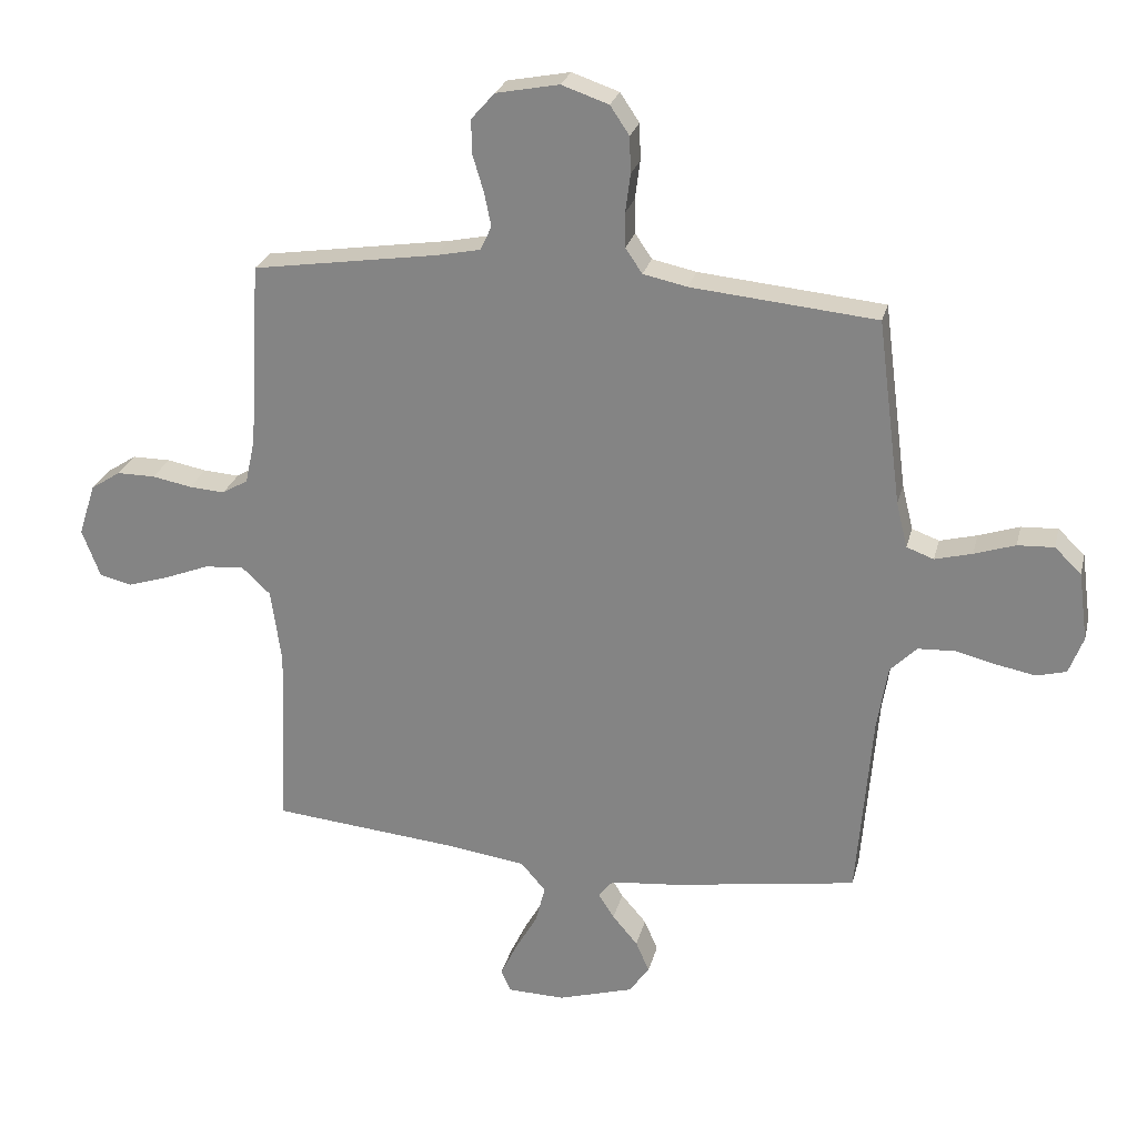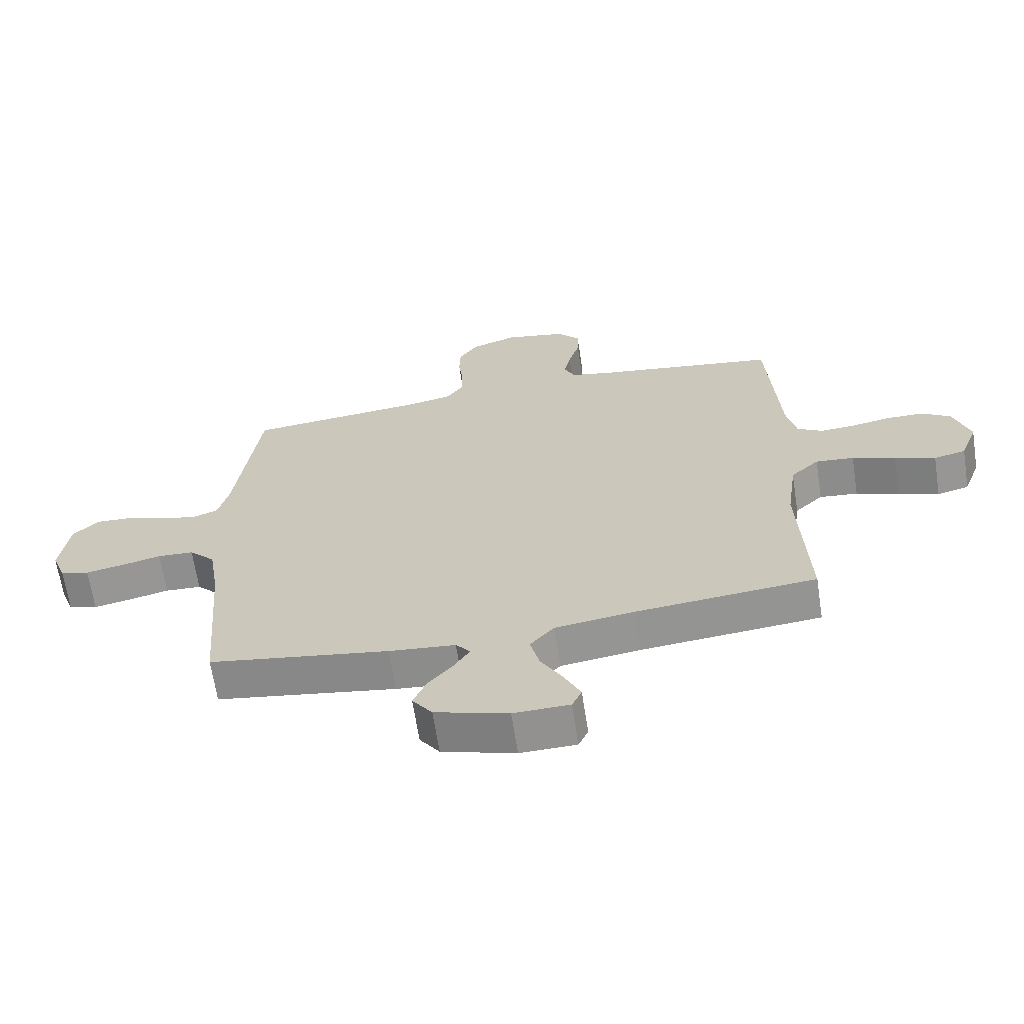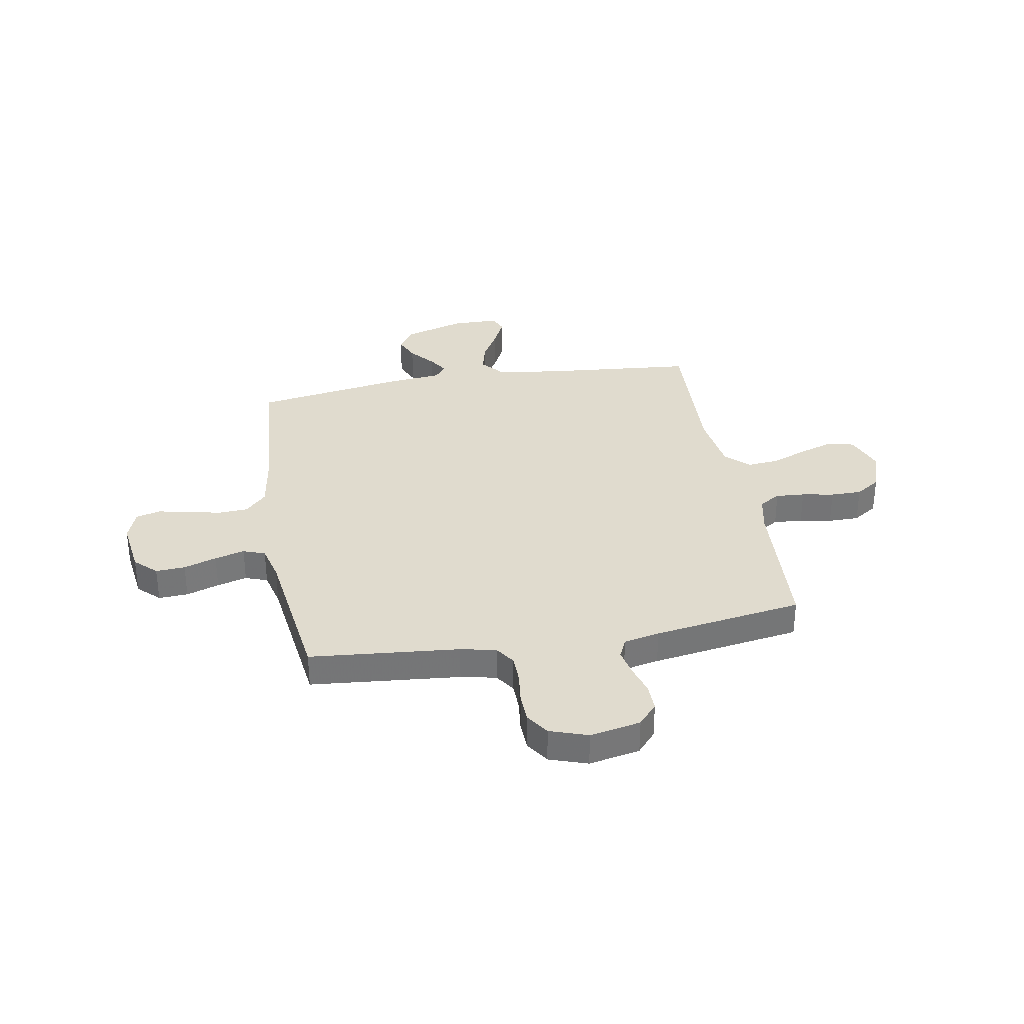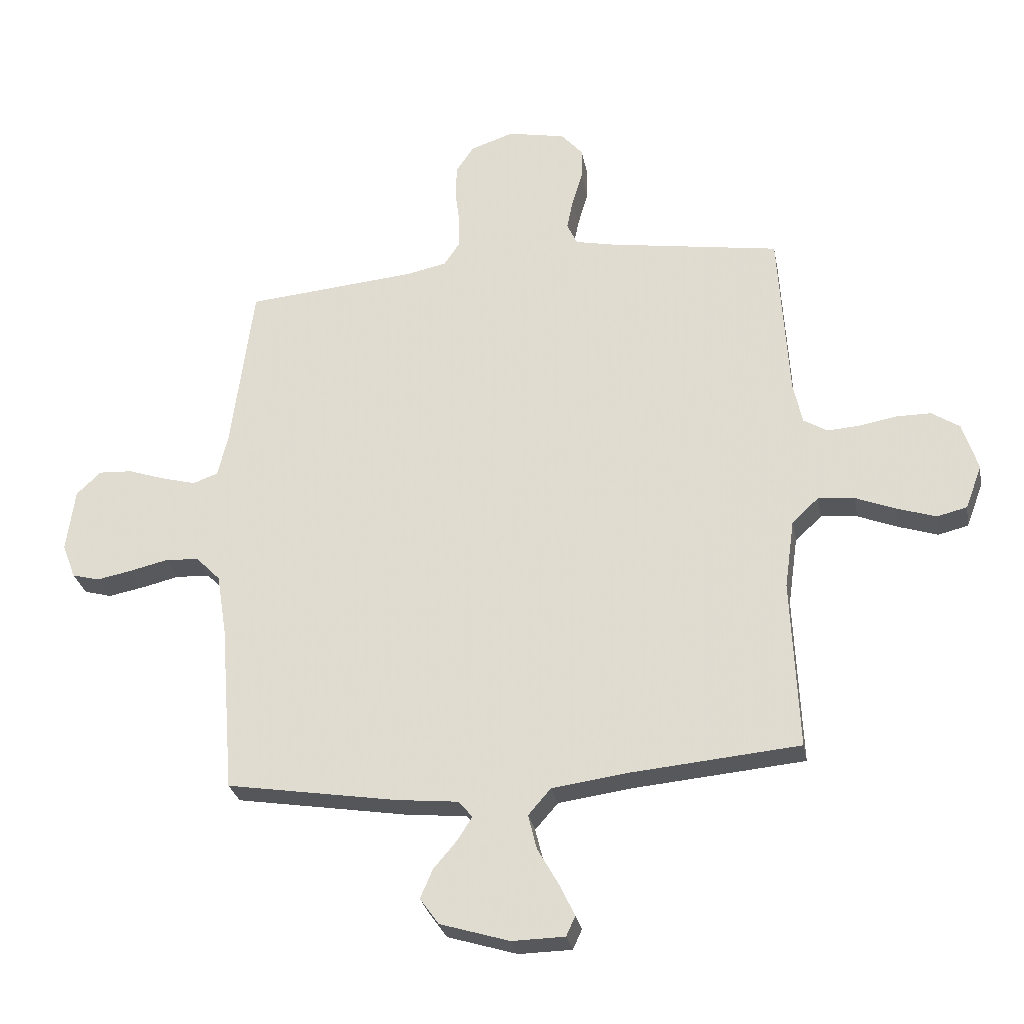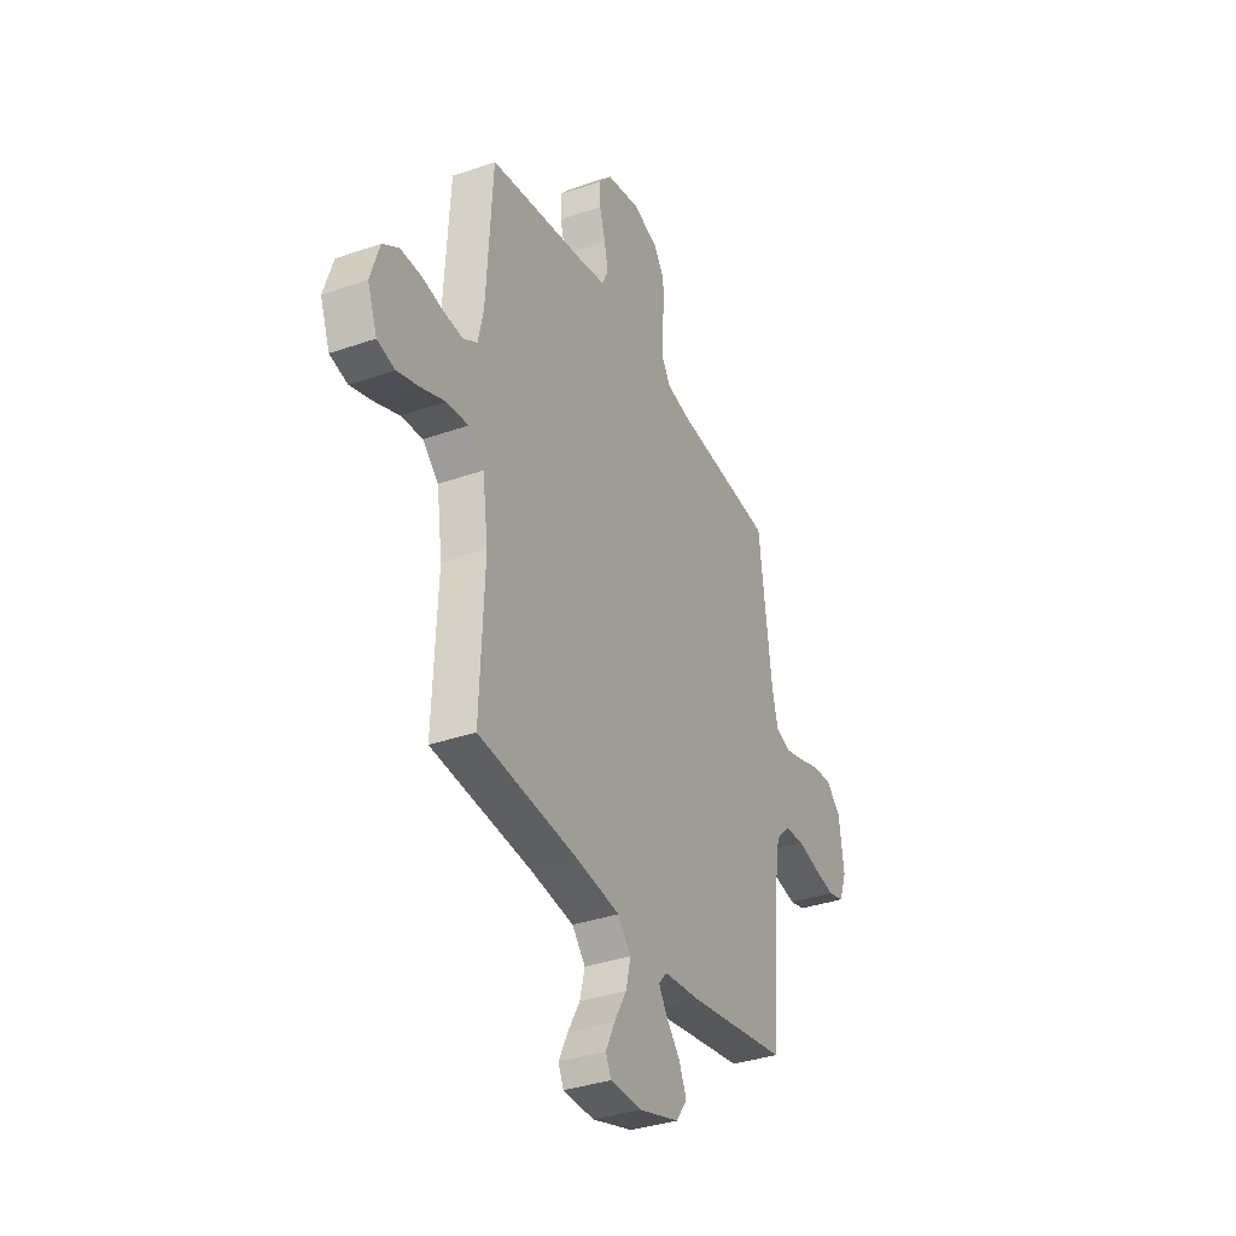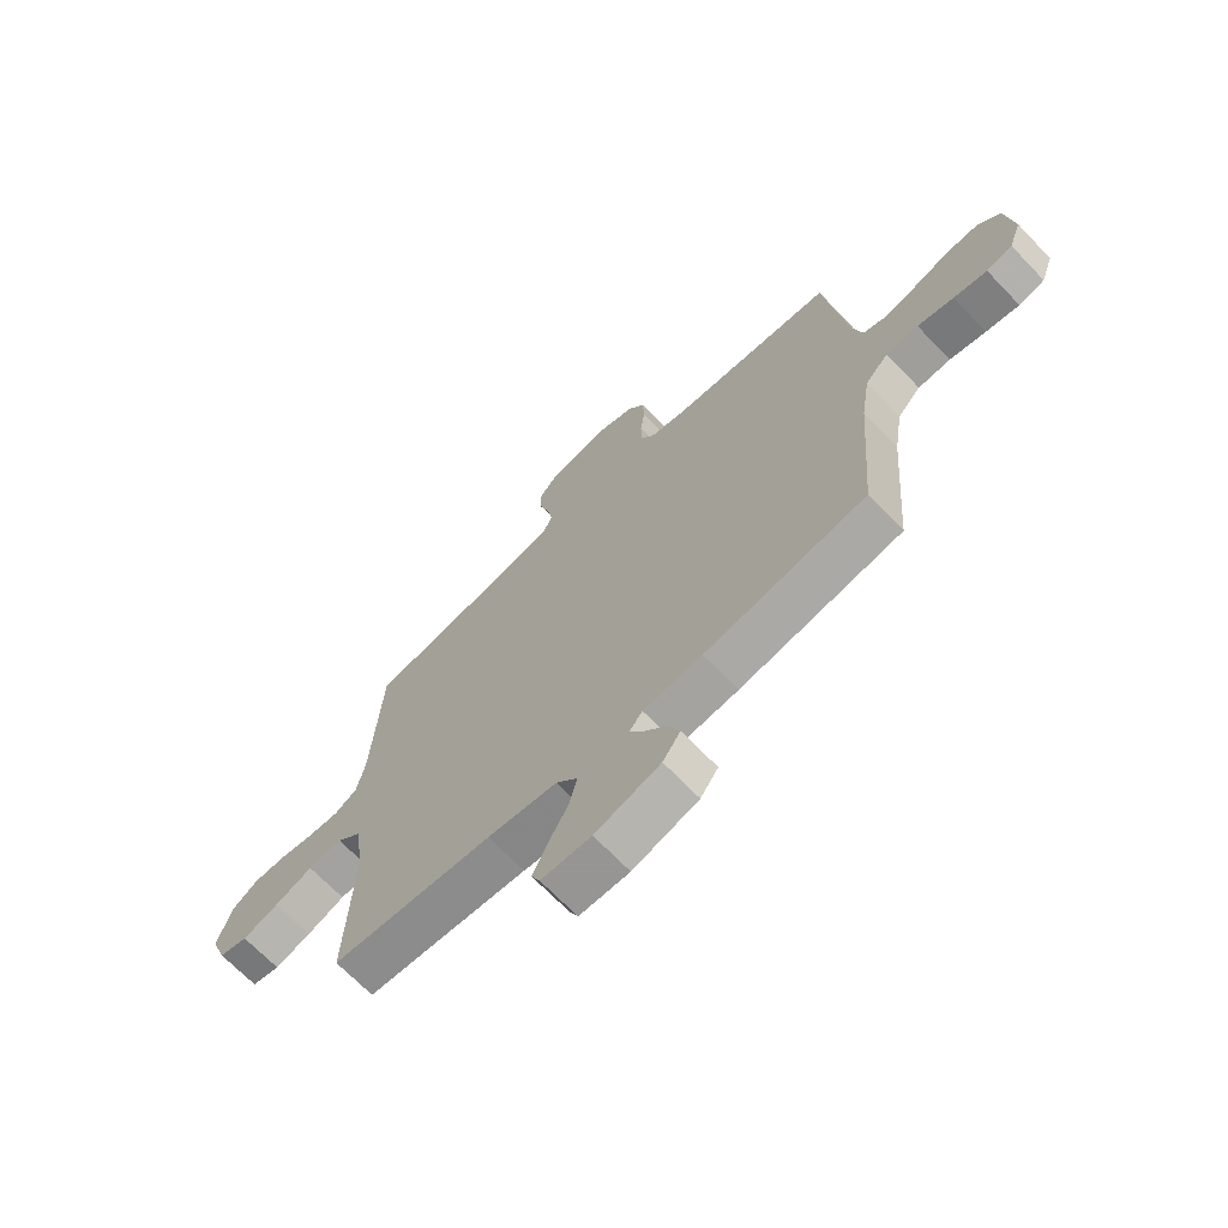
<metadata>
{"format":"obj","ext":"obj","renderer":"f3d","projection":"perspective","resolution":1024,"background":"white","views":[{"elev":25.8,"azim":-166.4,"up":"+Z"},{"elev":-65.8,"azim":8.7,"up":"+Z"},{"elev":33.7,"azim":-10.0,"up":"+Y"},{"elev":-28.0,"azim":10.5,"up":"+Z"},{"elev":-35.1,"azim":115.0,"up":"+Z"},{"elev":-68.6,"azim":-136.2,"up":"+Z"}]}
</metadata>
<code>
v 0.5 0.07 0.5
v 0.518 0.07 0.2
v 0.534 0.07 0.126
v 0.576 0.07 0.101
v 0.634 0.07 0.105
v 0.698 0.07 0.117
v 0.76 0.07 0.117
v 0.809 0.07 0.085
v 0.836 0.07 0
v 0.807 0.07 -0.077
v 0.754 0.07 -0.09
v 0.686 0.07 -0.068
v 0.615 0.07 -0.04
v 0.551 0.07 -0.034
v 0.504 0.07 -0.078
v 0.487 0.07 -0.2
v 0.5 0.07 -0.5
v 0.2 0.07 -0.528
v 0.07 0.07 -0.546
v 0.03 0.07 -0.592
v 0.045 0.07 -0.653
v 0.082 0.07 -0.718
v 0.109 0.07 -0.774
v 0.093 0.07 -0.809
v 0 0.07 -0.811
v -0.122 0.07 -0.774
v -0.155 0.07 -0.728
v -0.133 0.07 -0.677
v -0.092 0.07 -0.629
v -0.066 0.07 -0.588
v -0.09 0.07 -0.559
v -0.2 0.07 -0.548
v -0.5 0.07 -0.5
v -0.524 0.07 -0.2
v -0.541 0.07 -0.093
v -0.584 0.07 -0.049
v -0.644 0.07 -0.046
v -0.711 0.07 -0.062
v -0.773 0.07 -0.074
v -0.821 0.07 -0.061
v -0.844 0.07 0
v -0.829 0.07 0.111
v -0.786 0.07 0.152
v -0.727 0.07 0.149
v -0.661 0.07 0.127
v -0.601 0.07 0.111
v -0.557 0.07 0.127
v -0.539 0.07 0.2
v -0.5 0.07 0.5
v -0.2 0.07 0.528
v -0.129 0.07 0.543
v -0.102 0.07 0.583
v -0.101 0.07 0.639
v -0.109 0.07 0.701
v -0.107 0.07 0.76
v -0.076 0.07 0.806
v 0 0.07 0.832
v 0.102 0.07 0.812
v 0.14 0.07 0.769
v 0.139 0.07 0.714
v 0.121 0.07 0.654
v 0.11 0.07 0.6
v 0.128 0.07 0.561
v 0.2 0.07 0.546
v 0.5 0 0.5
v 0.518 0 0.2
v 0.534 0 0.126
v 0.576 0 0.101
v 0.634 0 0.105
v 0.698 0 0.117
v 0.76 0 0.117
v 0.809 0 0.085
v 0.836 0 0
v 0.807 0 -0.077
v 0.754 0 -0.09
v 0.686 0 -0.068
v 0.615 0 -0.04
v 0.551 0 -0.034
v 0.504 0 -0.078
v 0.487 0 -0.2
v 0.5 0 -0.5
v 0.2 0 -0.528
v 0.07 0 -0.546
v 0.03 0 -0.592
v 0.045 0 -0.653
v 0.082 0 -0.718
v 0.109 0 -0.774
v 0.093 0 -0.809
v 0 0 -0.811
v -0.122 0 -0.774
v -0.155 0 -0.728
v -0.133 0 -0.677
v -0.092 0 -0.629
v -0.066 0 -0.588
v -0.09 0 -0.559
v -0.2 0 -0.548
v -0.5 0 -0.5
v -0.524 0 -0.2
v -0.541 0 -0.093
v -0.584 0 -0.049
v -0.644 0 -0.046
v -0.711 0 -0.062
v -0.773 0 -0.074
v -0.821 0 -0.061
v -0.844 0 0
v -0.829 0 0.111
v -0.786 0 0.152
v -0.727 0 0.149
v -0.661 0 0.127
v -0.601 0 0.111
v -0.557 0 0.127
v -0.539 0 0.2
v -0.5 0 0.5
v -0.2 0 0.528
v -0.129 0 0.543
v -0.102 0 0.583
v -0.101 0 0.639
v -0.109 0 0.701
v -0.107 0 0.76
v -0.076 0 0.806
v 0 0 0.832
v 0.102 0 0.812
v 0.14 0 0.769
v 0.139 0 0.714
v 0.121 0 0.654
v 0.11 0 0.6
v 0.128 0 0.561
v 0.2 0 0.546
f 58 59 60 61
f 58 61 62
f 57 58 62
f 56 57 62 63
f 53 54 55 56
f 52 53 56 63
f 48 49 50
f 47 48 50 51
f 42 43 44 45
f 42 45 46
f 41 42 46
f 40 41 46 47
f 37 38 39 40
f 31 32 33 34
f 31 34 35
f 26 27 28 29
f 26 29 30
f 25 26 30
f 24 25 30
f 21 22 23 24
f 21 24 30
f 20 21 30 31
f 16 17 18
f 15 16 18 19
f 10 11 12 13
f 8 9 10 13
f 8 13 14
f 5 6 7 8
f 4 5 8 14
f 3 4 14 15
f 64 1 2
f 51 52 63 64
f 47 51 64 2
f 37 40 47 2
f 36 37 2 3
f 35 36 3 15
f 19 20 31 35
f 15 19 35
f 125 124 123 122
f 126 125 122
f 126 122 121
f 127 126 121 120
f 120 119 118 117
f 127 120 117 116
f 114 113 112
f 115 114 112 111
f 109 108 107 106
f 110 109 106
f 110 106 105
f 111 110 105 104
f 104 103 102 101
f 98 97 96 95
f 99 98 95
f 93 92 91 90
f 94 93 90
f 94 90 89
f 94 89 88
f 88 87 86 85
f 94 88 85
f 95 94 85 84
f 82 81 80
f 83 82 80 79
f 77 76 75 74
f 77 74 73 72
f 78 77 72
f 72 71 70 69
f 78 72 69 68
f 79 78 68 67
f 66 65 128
f 128 127 116 115
f 66 128 115 111
f 66 111 104 101
f 67 66 101 100
f 79 67 100 99
f 99 95 84 83
f 99 83 79
f 1 65 66 2
f 2 66 67 3
f 3 67 68 4
f 4 68 69 5
f 5 69 70 6
f 6 70 71 7
f 7 71 72 8
f 8 72 73 9
f 9 73 74 10
f 10 74 75 11
f 11 75 76 12
f 12 76 77 13
f 13 77 78 14
f 14 78 79 15
f 15 79 80 16
f 16 80 81 17
f 17 81 82 18
f 18 82 83 19
f 19 83 84 20
f 20 84 85 21
f 21 85 86 22
f 22 86 87 23
f 23 87 88 24
f 24 88 89 25
f 25 89 90 26
f 26 90 91 27
f 27 91 92 28
f 28 92 93 29
f 29 93 94 30
f 30 94 95 31
f 31 95 96 32
f 32 96 97 33
f 33 97 98 34
f 34 98 99 35
f 35 99 100 36
f 36 100 101 37
f 37 101 102 38
f 38 102 103 39
f 39 103 104 40
f 40 104 105 41
f 41 105 106 42
f 42 106 107 43
f 43 107 108 44
f 44 108 109 45
f 45 109 110 46
f 46 110 111 47
f 47 111 112 48
f 48 112 113 49
f 49 113 114 50
f 50 114 115 51
f 51 115 116 52
f 52 116 117 53
f 53 117 118 54
f 54 118 119 55
f 55 119 120 56
f 56 120 121 57
f 57 121 122 58
f 58 122 123 59
f 59 123 124 60
f 60 124 125 61
f 61 125 126 62
f 62 126 127 63
f 63 127 128 64
f 64 128 65 1

</code>
